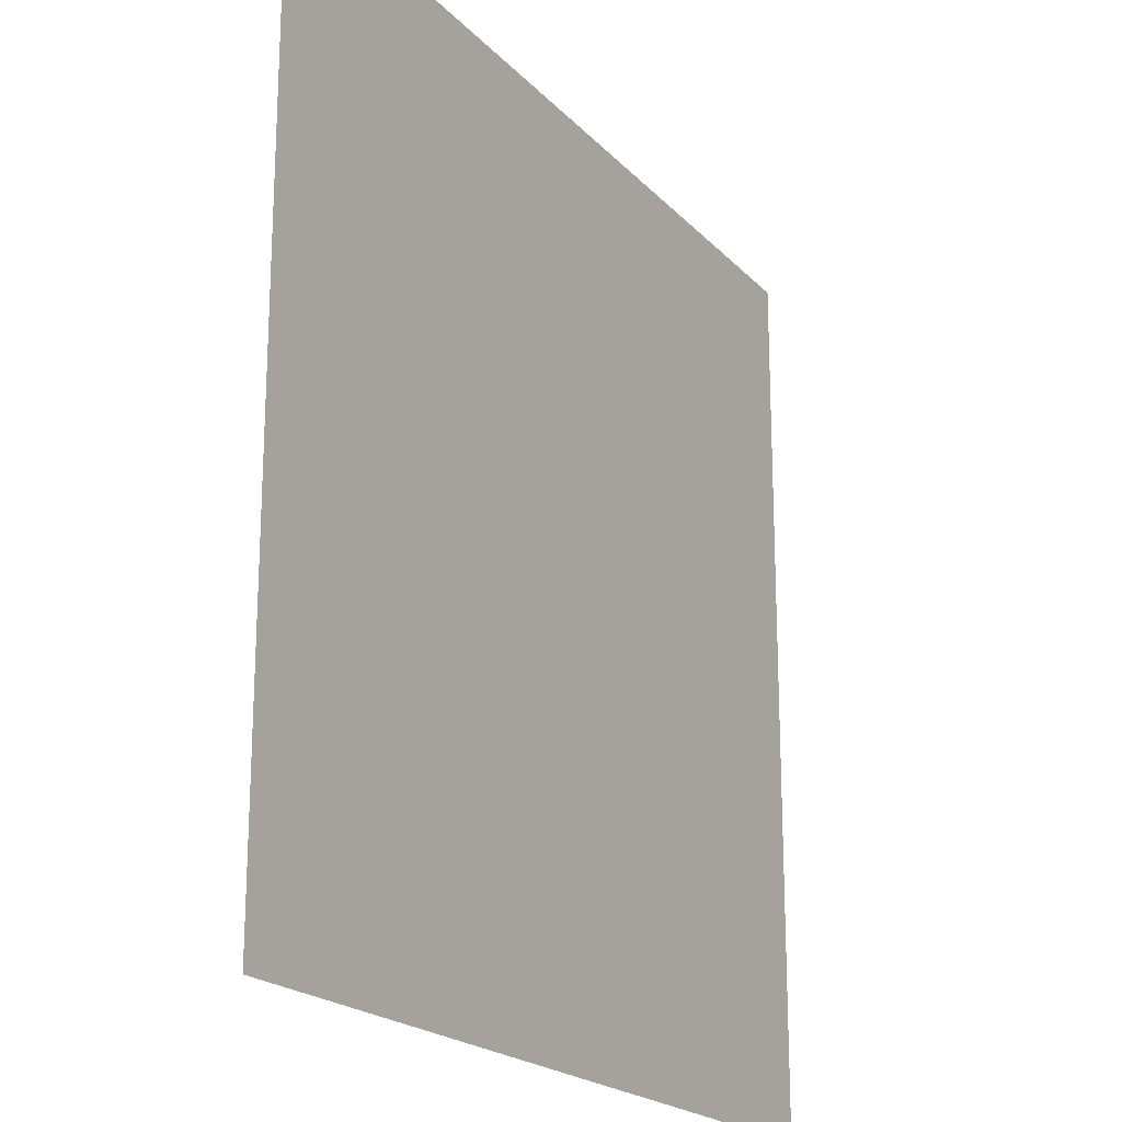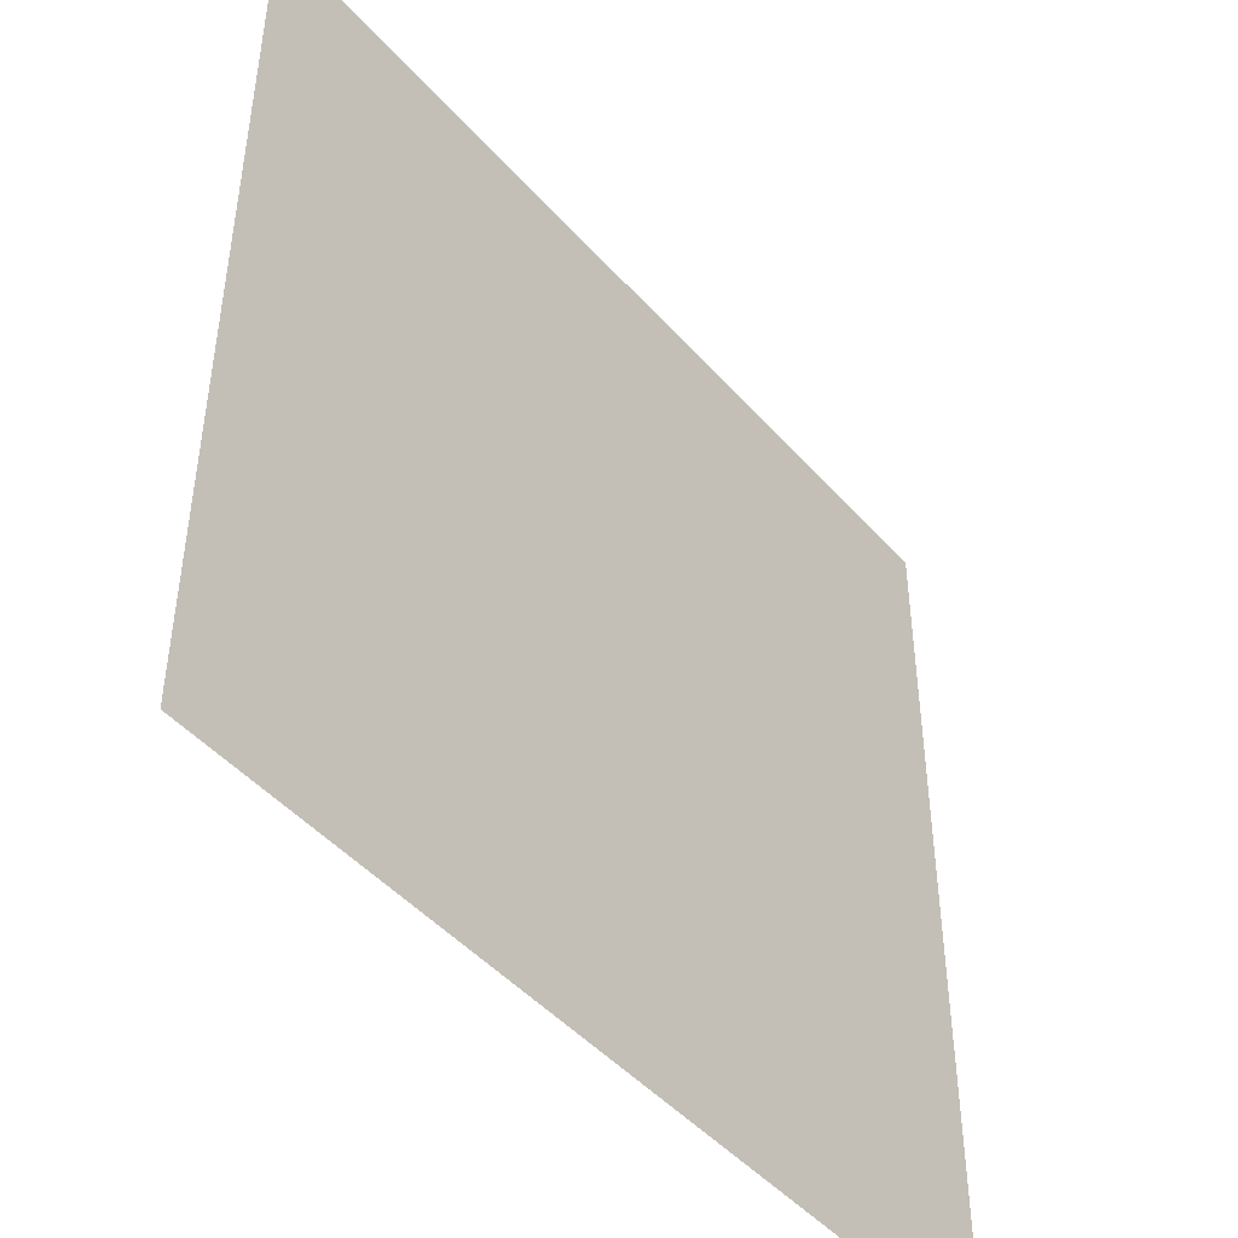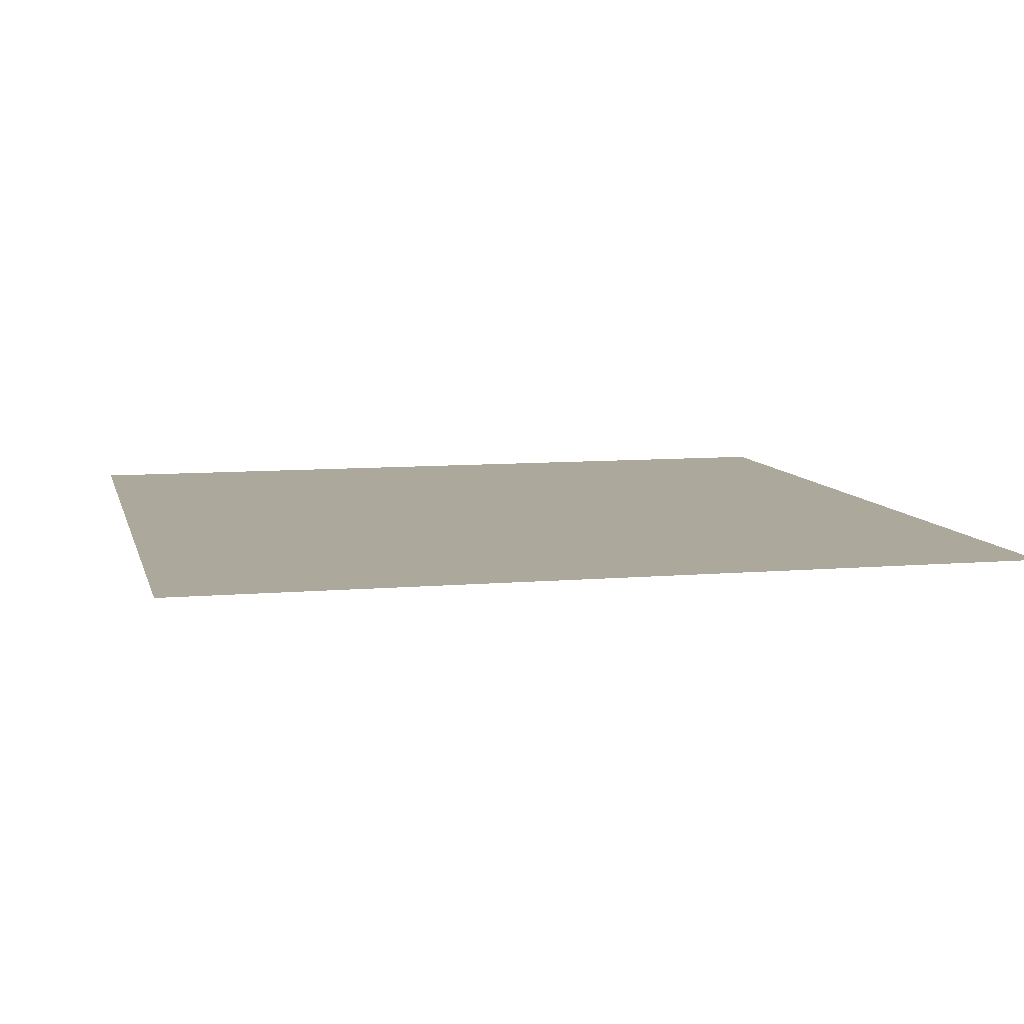
<metadata>
{"format":"obj","ext":"obj","renderer":"f3d","projection":"perspective","resolution":1024,"background":"white","views":[{"elev":-20.2,"azim":119.4,"up":"+Y"},{"elev":-46.5,"azim":-51.2,"up":"+Y"},{"elev":8.5,"azim":-13.4,"up":"+Z"}]}
</metadata>
<code>
v -1536 -1600 0
v -1600 -1600 0
v -1600 -1536 0
v -1536 -1536 0
v -1664 -1600 0
v -1664 -1536 0
v -1728 -1600 0
v -1728 -1536 0
v -1792 -1600 0
v -1792 -1536 0
v -1856 -1600 0
v -1856 -1536 0
v -1920 -1600 0
v -1920 -1536 0
v -1984 -1600 0
v -1984 -1536 0
v -2048 -1600 0
v -2048 -1536 0
v -2112 -1600 0
v -2112 -1536 0
v -2176 -1600 0
v -2176 -1536 0
v -2240 -1600 0
v -2240 -1536 0
v -2304 -1600 0
v -2304 -1536 0
v -2368 -1600 0
v -2368 -1536 0
v -2432 -1600 0
v -2432 -1536 0
v -2496 -1600 0
v -2496 -1536 0
v -2560 -1600 0
v -2560 -1536 0
v -2624 -1600 0
v -2624 -1536 0
v -2688 -1600 0
v -2688 -1536 0
v -1536 -1664 0
v -1600 -1664 0
v -1664 -1664 0
v -1728 -1664 0
v -1792 -1664 0
v -1856 -1664 0
v -1920 -1664 0
v -1984 -1664 0
v -2048 -1664 0
v -2112 -1664 0
v -2176 -1664 0
v -2240 -1664 0
v -2304 -1664 0
v -2368 -1664 0
v -2432 -1664 0
v -2496 -1664 0
v -2560 -1664 0
v -2624 -1664 0
v -2688 -1664 0
v -1536 -1728 0
v -1600 -1728 0
v -1664 -1728 0
v -1728 -1728 0
v -1792 -1728 0
v -1856 -1728 0
v -1920 -1728 0
v -1984 -1728 0
v -2048 -1728 0
v -2112 -1728 0
v -2176 -1728 0
v -2240 -1728 0
v -2304 -1728 0
v -2368 -1728 0
v -2432 -1728 0
v -2496 -1728 0
v -2560 -1728 0
v -2624 -1728 0
v -2688 -1728 0
v -1536 -1792 0
v -1600 -1792 0
v -1664 -1792 0
v -1728 -1792 0
v -1792 -1792 0
v -1856 -1792 0
v -1920 -1792 0
v -1984 -1792 0
v -2048 -1792 0
v -2112 -1792 0
v -2176 -1792 0
v -2240 -1792 0
v -2304 -1792 0
v -2368 -1792 0
v -2432 -1792 0
v -2496 -1792 0
v -2560 -1792 0
v -2624 -1792 0
v -2688 -1792 0
v -1728 -1856 0
v -1792 -1856 0
v -1856 -1856 0
v -1920 -1856 0
v -1984 -1856 0
v -2048 -1856 0
v -2112 -1856 0
v -2304 -1856 0
v -2368 -1856 0
v -2432 -1856 0
v -2496 -1856 0
v -2560 -1856 0
v -2624 -1856 0
v -2368 -1920 0
v -2432 -1920 0
v -2496 -1920 0
v -2560 -1920 0
v -2048 -2048 0
v -2112 -2048 0
v -2112 -1984 0
v -2048 -1984 0
v -2176 -2048 0
v -2176 -1984 0
v -2240 -2048 0
v -2240 -1984 0
v -2048 -2112 0
v -2112 -2112 0
v -2176 -2112 0
v -2240 -2112 0
v -2304 -2112 0
v -2304 -2048 0
v -2368 -2112 0
v -2368 -2048 0
v -2432 -2112 0
v -2432 -2048 0
v -1728 -2176 0
v -1792 -2176 0
v -1792 -2112 0
v -1728 -2112 0
v -1856 -2176 0
v -1856 -2112 0
v -1920 -2176 0
v -1920 -2112 0
v -2048 -2176 0
v -2112 -2176 0
v -2176 -2176 0
v -2240 -2176 0
v -2304 -2176 0
v -2368 -2176 0
v -2432 -2176 0
v -1664 -2240 0
v -1728 -2240 0
v -1664 -2176 0
v -1792 -2240 0
v -1856 -2240 0
v -1920 -2240 0
v -2240 -2240 0
v -2304 -2240 0
v -2368 -2240 0
v -2432 -2240 0
v -1664 -2304 0
v -1728 -2304 0
v -1792 -2304 0
v -1856 -2304 0
v -1920 -2304 0
v -1536 -2496 0
v -1600 -2496 0
v -1600 -2432 0
v -1536 -2432 0
v -1664 -2496 0
v -1664 -2432 0
v -1728 -2496 0
v -1728 -2432 0
v -1792 -2496 0
v -1792 -2432 0
v -1856 -2496 0
v -1856 -2432 0
v -1920 -2496 0
v -1920 -2432 0
v -1984 -2496 0
v -1984 -2432 0
v -2048 -2496 0
v -2048 -2432 0
v -2112 -2496 0
v -2112 -2432 0
v -2560 -2496 0
v -2624 -2496 0
v -2624 -2432 0
v -2560 -2432 0
v -2688 -2496 0
v -2688 -2432 0
v -1536 -2560 0
v -1600 -2560 0
v -1664 -2560 0
v -1728 -2560 0
v -1792 -2560 0
v -1856 -2560 0
v -1920 -2560 0
v -1984 -2560 0
v -2048 -2560 0
v -2112 -2560 0
v -2176 -2560 0
v -2176 -2496 0
v -2240 -2560 0
v -2240 -2496 0
v -2304 -2560 0
v -2304 -2496 0
v -2368 -2560 0
v -2368 -2496 0
v -2432 -2560 0
v -2432 -2496 0
v -2496 -2560 0
v -2496 -2496 0
v -2560 -2560 0
v -2624 -2560 0
v -2688 -2560 0
v -1536 -2624 0
v -1600 -2624 0
v -1664 -2624 0
v -1728 -2624 0
v -1792 -2624 0
v -1856 -2624 0
v -1920 -2624 0
v -1984 -2624 0
v -2048 -2624 0
v -2112 -2624 0
v -2176 -2624 0
v -2240 -2624 0
v -2304 -2624 0
v -2368 -2624 0
v -2432 -2624 0
v -2496 -2624 0
v -2560 -2624 0
v -2624 -2624 0
v -2688 -2624 0
v -1536 -2688 0
v -1600 -2688 0
v -1664 -2688 0
v -1728 -2688 0
v -1792 -2688 0
v -1856 -2688 0
v -1920 -2688 0
v -1984 -2688 0
v -2048 -2688 0
v -2112 -2688 0
v -2176 -2688 0
v -2240 -2688 0
v -2304 -2688 0
v -2368 -2688 0
v -2432 -2688 0
v -2496 -2688 0
v -2560 -2688 0
v -2624 -2688 0
v -2688 -2688 0
v -1536 -1856 0
v -1600 -1856 0
v -1664 -1856 0
v -2176 -1856 0
v -2240 -1856 0
v -2688 -1856 0
v -1536 -1920 0
v -1600 -1920 0
v -1664 -1920 0
v -1728 -1920 0
v -1792 -1920 0
v -1856 -1920 0
v -1920 -1920 0
v -1984 -1920 0
v -2048 -1920 0
v -2112 -1920 0
v -2176 -1920 0
v -2240 -1920 0
v -2304 -1920 0
v -2624 -1920 0
v -2688 -1920 0
v -1536 -1984 0
v -1600 -1984 0
v -1664 -1984 0
v -1728 -1984 0
v -1792 -1984 0
v -1856 -1984 0
v -1920 -1984 0
v -1984 -1984 0
v -2304 -1984 0
v -2368 -1984 0
v -2432 -1984 0
v -2496 -1984 0
v -2560 -1984 0
v -2624 -1984 0
v -2688 -1984 0
v -1536 -2048 0
v -1600 -2048 0
v -1664 -2048 0
v -1728 -2048 0
v -1792 -2048 0
v -1856 -2048 0
v -1920 -2048 0
v -1984 -2048 0
v -2496 -2048 0
v -2560 -2048 0
v -2624 -2048 0
v -2688 -2048 0
v -1536 -2112 0
v -1600 -2112 0
v -1664 -2112 0
v -1984 -2112 0
v -2496 -2112 0
v -2560 -2112 0
v -2624 -2112 0
v -2688 -2112 0
v -1536 -2176 0
v -1600 -2176 0
v -1984 -2176 0
v -2496 -2176 0
v -2560 -2176 0
v -2624 -2176 0
v -2688 -2176 0
v -1536 -2240 0
v -1600 -2240 0
v -1984 -2240 0
v -2048 -2240 0
v -2112 -2240 0
v -2176 -2240 0
v -2496 -2240 0
v -2560 -2240 0
v -2624 -2240 0
v -2688 -2240 0
v -1536 -2304 0
v -1600 -2304 0
v -1984 -2304 0
v -2048 -2304 0
v -2112 -2304 0
v -2176 -2304 0
v -2240 -2304 0
v -2304 -2304 0
v -2368 -2304 0
v -2432 -2304 0
v -2496 -2304 0
v -2560 -2304 0
v -2624 -2304 0
v -2688 -2304 0
v -1536 -2368 0
v -1600 -2368 0
v -1664 -2368 0
v -1728 -2368 0
v -1792 -2368 0
v -1856 -2368 0
v -1920 -2368 0
v -1984 -2368 0
v -2048 -2368 0
v -2112 -2368 0
v -2176 -2368 0
v -2240 -2368 0
v -2304 -2368 0
v -2368 -2368 0
v -2432 -2368 0
v -2496 -2368 0
v -2560 -2368 0
v -2624 -2368 0
v -2688 -2368 0
v -2176 -2432 0
v -2240 -2432 0
v -2304 -2432 0
v -2368 -2432 0
v -2432 -2432 0
v -2496 -2432 0
g mesh_[00]_[00]
f 1 2 3 4
f 2 5 6 3
f 5 7 8 6
f 7 9 10 8
f 9 11 12 10
f 11 13 14 12
f 13 15 16 14
f 15 17 18 16
f 17 19 20 18
f 19 21 22 20
f 21 23 24 22
f 23 25 26 24
f 25 27 28 26
f 27 29 30 28
f 29 31 32 30
f 31 33 34 32
f 33 35 36 34
f 35 37 38 36
f 39 40 2 1
f 40 41 5 2
f 41 42 7 5
f 42 43 9 7
f 43 44 11 9
f 44 45 13 11
f 45 46 15 13
f 46 47 17 15
f 47 48 19 17
f 48 49 21 19
f 49 50 23 21
f 50 51 25 23
f 51 52 27 25
f 52 53 29 27
f 53 54 31 29
f 54 55 33 31
f 55 56 35 33
f 56 57 37 35
f 58 59 40 39
f 59 60 41 40
f 60 61 42 41
f 61 62 43 42
f 62 63 44 43
f 63 64 45 44
f 64 65 46 45
f 65 66 47 46
f 66 67 48 47
f 67 68 49 48
f 68 69 50 49
f 69 70 51 50
f 70 71 52 51
f 71 72 53 52
f 72 73 54 53
f 73 74 55 54
f 74 75 56 55
f 75 76 57 56
f 77 78 59 58
f 78 79 60 59
f 79 80 61 60
f 80 81 62 61
f 81 82 63 62
f 82 83 64 63
f 83 84 65 64
f 84 85 66 65
f 85 86 67 66
f 86 87 68 67
f 87 88 69 68
f 88 89 70 69
f 89 90 71 70
f 90 91 72 71
f 91 92 73 72
f 92 93 74 73
f 93 94 75 74
f 94 95 76 75
f 96 97 81 80
f 97 98 82 81
f 98 99 83 82
f 99 100 84 83
f 100 101 85 84
f 101 102 86 85
f 103 104 90 89
f 104 105 91 90
f 105 106 92 91
f 106 107 93 92
f 107 108 94 93
f 109 110 105 104
f 110 111 106 105
f 111 112 107 106
f 113 114 115 116
f 114 117 118 115
f 117 119 120 118
f 121 122 114 113
f 122 123 117 114
f 123 124 119 117
f 124 125 126 119
f 125 127 128 126
f 127 129 130 128
f 131 132 133 134
f 132 135 136 133
f 135 137 138 136
f 139 140 122 121
f 140 141 123 122
f 141 142 124 123
f 142 143 125 124
f 143 144 127 125
f 144 145 129 127
f 146 147 131 148
f 147 149 132 131
f 149 150 135 132
f 150 151 137 135
f 152 153 143 142
f 153 154 144 143
f 154 155 145 144
f 156 157 147 146
f 157 158 149 147
f 158 159 150 149
f 159 160 151 150
f 161 162 163 164
f 162 165 166 163
f 165 167 168 166
f 167 169 170 168
f 169 171 172 170
f 171 173 174 172
f 173 175 176 174
f 175 177 178 176
f 177 179 180 178
f 181 182 183 184
f 182 185 186 183
f 187 188 162 161
f 188 189 165 162
f 189 190 167 165
f 190 191 169 167
f 191 192 171 169
f 192 193 173 171
f 193 194 175 173
f 194 195 177 175
f 195 196 179 177
f 196 197 198 179
f 197 199 200 198
f 199 201 202 200
f 201 203 204 202
f 203 205 206 204
f 205 207 208 206
f 207 209 181 208
f 209 210 182 181
f 210 211 185 182
f 212 213 188 187
f 213 214 189 188
f 214 215 190 189
f 215 216 191 190
f 216 217 192 191
f 217 218 193 192
f 218 219 194 193
f 219 220 195 194
f 220 221 196 195
f 221 222 197 196
f 222 223 199 197
f 223 224 201 199
f 224 225 203 201
f 225 226 205 203
f 226 227 207 205
f 227 228 209 207
f 228 229 210 209
f 229 230 211 210
f 231 232 213 212
f 232 233 214 213
f 233 234 215 214
f 234 235 216 215
f 235 236 217 216
f 236 237 218 217
f 237 238 219 218
f 238 239 220 219
f 239 240 221 220
f 240 241 222 221
f 241 242 223 222
f 242 243 224 223
f 243 244 225 224
f 244 245 226 225
f 245 246 227 226
f 246 247 228 227
f 247 248 229 228
f 248 249 230 229
g mesh_[01]_[00]
f 1 2 3 4
f 2 5 6 3
f 5 7 8 6
f 7 9 10 8
f 9 11 12 10
f 11 13 14 12
f 13 15 16 14
f 15 17 18 16
f 17 19 20 18
f 19 21 22 20
f 21 23 24 22
f 23 25 26 24
f 25 27 28 26
f 27 29 30 28
f 29 31 32 30
f 31 33 34 32
f 33 35 36 34
f 35 37 38 36
f 39 40 2 1
f 40 41 5 2
f 41 42 7 5
f 42 43 9 7
f 43 44 11 9
f 44 45 13 11
f 45 46 15 13
f 46 47 17 15
f 47 48 19 17
f 48 49 21 19
f 49 50 23 21
f 50 51 25 23
f 51 52 27 25
f 52 53 29 27
f 53 54 31 29
f 54 55 33 31
f 55 56 35 33
f 56 57 37 35
f 58 59 40 39
f 59 60 41 40
f 60 61 42 41
f 61 62 43 42
f 62 63 44 43
f 63 64 45 44
f 64 65 46 45
f 65 66 47 46
f 66 67 48 47
f 67 68 49 48
f 68 69 50 49
f 69 70 51 50
f 70 71 52 51
f 71 72 53 52
f 72 73 54 53
f 73 74 55 54
f 74 75 56 55
f 75 76 57 56
f 77 78 59 58
f 78 79 60 59
f 79 80 61 60
f 80 81 62 61
f 81 82 63 62
f 82 83 64 63
f 83 84 65 64
f 84 85 66 65
f 85 86 67 66
f 86 87 68 67
f 87 88 69 68
f 88 89 70 69
f 89 90 71 70
f 90 91 72 71
f 91 92 73 72
f 92 93 74 73
f 93 94 75 74
f 94 95 76 75
f 250 251 78 77
f 251 252 79 78
f 252 96 80 79
f 96 97 81 80
f 97 98 82 81
f 98 99 83 82
f 99 100 84 83
f 100 101 85 84
f 101 102 86 85
f 102 253 87 86
f 253 254 88 87
f 254 103 89 88
f 103 104 90 89
f 104 105 91 90
f 105 106 92 91
f 106 107 93 92
f 107 108 94 93
f 108 255 95 94
f 256 257 251 250
f 257 258 252 251
f 258 259 96 252
f 259 260 97 96
f 260 261 98 97
f 261 262 99 98
f 262 263 100 99
f 263 264 101 100
f 264 265 102 101
f 265 266 253 102
f 266 267 254 253
f 267 268 103 254
f 268 109 104 103
f 109 110 105 104
f 110 111 106 105
f 111 112 107 106
f 112 269 108 107
f 269 270 255 108
f 271 272 257 256
f 272 273 258 257
f 273 274 259 258
f 274 275 260 259
f 275 276 261 260
f 276 277 262 261
f 277 278 263 262
f 278 116 264 263
f 116 115 265 264
f 115 118 266 265
f 118 120 267 266
f 120 279 268 267
f 279 280 109 268
f 280 281 110 109
f 281 282 111 110
f 282 283 112 111
f 283 284 269 112
f 284 285 270 269
f 286 287 272 271
f 287 288 273 272
f 288 289 274 273
f 289 290 275 274
f 290 291 276 275
f 291 292 277 276
f 292 293 278 277
f 293 113 116 278
f 113 114 115 116
f 114 117 118 115
f 117 119 120 118
f 119 126 279 120
f 126 128 280 279
f 128 130 281 280
f 130 294 282 281
f 294 295 283 282
f 295 296 284 283
f 296 297 285 284
f 298 299 287 286
f 299 300 288 287
f 300 134 289 288
f 134 133 290 289
f 133 136 291 290
f 136 138 292 291
f 138 301 293 292
f 301 121 113 293
f 121 122 114 113
f 122 123 117 114
f 123 124 119 117
f 124 125 126 119
f 125 127 128 126
f 127 129 130 128
f 129 302 294 130
f 302 303 295 294
f 303 304 296 295
f 304 305 297 296
f 306 307 299 298
f 307 148 300 299
f 148 131 134 300
f 131 132 133 134
f 132 135 136 133
f 135 137 138 136
f 137 308 301 138
f 308 139 121 301
f 139 140 122 121
f 140 141 123 122
f 141 142 124 123
f 142 143 125 124
f 143 144 127 125
f 144 145 129 127
f 145 309 302 129
f 309 310 303 302
f 310 311 304 303
f 311 312 305 304
f 313 314 307 306
f 314 146 148 307
f 146 147 131 148
f 147 149 132 131
f 149 150 135 132
f 150 151 137 135
f 151 315 308 137
f 315 316 139 308
f 316 317 140 139
f 317 318 141 140
f 318 152 142 141
f 152 153 143 142
f 153 154 144 143
f 154 155 145 144
f 155 319 309 145
f 319 320 310 309
f 320 321 311 310
f 321 322 312 311
f 323 324 314 313
f 324 156 146 314
f 156 157 147 146
f 157 158 149 147
f 158 159 150 149
f 159 160 151 150
f 160 325 315 151
f 325 326 316 315
f 326 327 317 316
f 327 328 318 317
f 328 329 152 318
f 329 330 153 152
f 330 331 154 153
f 331 332 155 154
f 332 333 319 155
f 333 334 320 319
f 334 335 321 320
f 335 336 322 321
f 337 338 324 323
f 338 339 156 324
f 339 340 157 156
f 340 341 158 157
f 341 342 159 158
f 342 343 160 159
f 343 344 325 160
f 344 345 326 325
f 345 346 327 326
f 346 347 328 327
f 347 348 329 328
f 348 349 330 329
f 349 350 331 330
f 350 351 332 331
f 351 352 333 332
f 352 353 334 333
f 353 354 335 334
f 354 355 336 335
f 164 163 338 337
f 163 166 339 338
f 166 168 340 339
f 168 170 341 340
f 170 172 342 341
f 172 174 343 342
f 174 176 344 343
f 176 178 345 344
f 178 180 346 345
f 180 356 347 346
f 356 357 348 347
f 357 358 349 348
f 358 359 350 349
f 359 360 351 350
f 360 361 352 351
f 361 184 353 352
f 184 183 354 353
f 183 186 355 354
f 161 162 163 164
f 162 165 166 163
f 165 167 168 166
f 167 169 170 168
f 169 171 172 170
f 171 173 174 172
f 173 175 176 174
f 175 177 178 176
f 177 179 180 178
f 179 198 356 180
f 198 200 357 356
f 200 202 358 357
f 202 204 359 358
f 204 206 360 359
f 206 208 361 360
f 208 181 184 361
f 181 182 183 184
f 182 185 186 183
f 187 188 162 161
f 188 189 165 162
f 189 190 167 165
f 190 191 169 167
f 191 192 171 169
f 192 193 173 171
f 193 194 175 173
f 194 195 177 175
f 195 196 179 177
f 196 197 198 179
f 197 199 200 198
f 199 201 202 200
f 201 203 204 202
f 203 205 206 204
f 205 207 208 206
f 207 209 181 208
f 209 210 182 181
f 210 211 185 182
f 212 213 188 187
f 213 214 189 188
f 214 215 190 189
f 215 216 191 190
f 216 217 192 191
f 217 218 193 192
f 218 219 194 193
f 219 220 195 194
f 220 221 196 195
f 221 222 197 196
f 222 223 199 197
f 223 224 201 199
f 224 225 203 201
f 225 226 205 203
f 226 227 207 205
f 227 228 209 207
f 228 229 210 209
f 229 230 211 210
f 231 232 213 212
f 232 233 214 213
f 233 234 215 214
f 234 235 216 215
f 235 236 217 216
f 236 237 218 217
f 237 238 219 218
f 238 239 220 219
f 239 240 221 220
f 240 241 222 221
f 241 242 223 222
f 242 243 224 223
f 243 244 225 224
f 244 245 226 225
f 245 246 227 226
f 246 247 228 227
f 247 248 229 228
f 248 249 230 229
g mesh_[02]_[00]
f 1 2 3 4
f 2 5 6 3
f 5 7 8 6
f 7 9 10 8
f 9 11 12 10
f 11 13 14 12
f 13 15 16 14
f 15 17 18 16
f 17 19 20 18
f 19 21 22 20
f 21 23 24 22
f 23 25 26 24
f 25 27 28 26
f 27 29 30 28
f 29 31 32 30
f 31 33 34 32
f 33 35 36 34
f 35 37 38 36
f 39 40 2 1
f 40 41 5 2
f 41 42 7 5
f 42 43 9 7
f 43 44 11 9
f 44 45 13 11
f 45 46 15 13
f 46 47 17 15
f 47 48 19 17
f 48 49 21 19
f 49 50 23 21
f 50 51 25 23
f 51 52 27 25
f 52 53 29 27
f 53 54 31 29
f 54 55 33 31
f 55 56 35 33
f 56 57 37 35
f 58 59 40 39
f 59 60 41 40
f 60 61 42 41
f 61 62 43 42
f 62 63 44 43
f 63 64 45 44
f 64 65 46 45
f 65 66 47 46
f 66 67 48 47
f 67 68 49 48
f 68 69 50 49
f 69 70 51 50
f 70 71 52 51
f 71 72 53 52
f 72 73 54 53
f 73 74 55 54
f 74 75 56 55
f 75 76 57 56
f 77 78 59 58
f 78 79 60 59
f 79 80 61 60
f 80 81 62 61
f 81 82 63 62
f 82 83 64 63
f 83 84 65 64
f 84 85 66 65
f 85 86 67 66
f 86 87 68 67
f 87 88 69 68
f 88 89 70 69
f 89 90 71 70
f 90 91 72 71
f 91 92 73 72
f 92 93 74 73
f 93 94 75 74
f 94 95 76 75
f 96 97 81 80
f 97 98 82 81
f 98 99 83 82
f 99 100 84 83
f 100 101 85 84
f 101 102 86 85
f 103 104 90 89
f 104 105 91 90
f 105 106 92 91
f 106 107 93 92
f 107 108 94 93
f 109 110 105 104
f 110 111 106 105
f 111 112 107 106
f 113 114 115 116
f 114 117 118 115
f 117 119 120 118
f 121 122 114 113
f 122 123 117 114
f 123 124 119 117
f 124 125 126 119
f 125 127 128 126
f 127 129 130 128
f 131 132 133 134
f 132 135 136 133
f 135 137 138 136
f 139 140 122 121
f 140 141 123 122
f 141 142 124 123
f 142 143 125 124
f 143 144 127 125
f 144 145 129 127
f 146 147 131 148
f 147 149 132 131
f 149 150 135 132
f 150 151 137 135
f 152 153 143 142
f 153 154 144 143
f 154 155 145 144
f 156 157 147 146
f 157 158 149 147
f 158 159 150 149
f 159 160 151 150
f 161 162 163 164
f 162 165 166 163
f 165 167 168 166
f 167 169 170 168
f 169 171 172 170
f 171 173 174 172
f 173 175 176 174
f 175 177 178 176
f 177 179 180 178
f 181 182 183 184
f 182 185 186 183
f 187 188 162 161
f 188 189 165 162
f 189 190 167 165
f 190 191 169 167
f 191 192 171 169
f 192 193 173 171
f 193 194 175 173
f 194 195 177 175
f 195 196 179 177
f 196 197 198 179
f 197 199 200 198
f 199 201 202 200
f 201 203 204 202
f 203 205 206 204
f 205 207 208 206
f 207 209 181 208
f 209 210 182 181
f 210 211 185 182
f 212 213 188 187
f 213 214 189 188
f 214 215 190 189
f 215 216 191 190
f 216 217 192 191
f 217 218 193 192
f 218 219 194 193
f 219 220 195 194
f 220 221 196 195
f 221 222 197 196
f 222 223 199 197
f 223 224 201 199
f 224 225 203 201
f 225 226 205 203
f 226 227 207 205
f 227 228 209 207
f 228 229 210 209
f 229 230 211 210
f 231 232 213 212
f 232 233 214 213
f 233 234 215 214
f 234 235 216 215
f 235 236 217 216
f 236 237 218 217
f 237 238 219 218
f 238 239 220 219
f 239 240 221 220
f 240 241 222 221
f 241 242 223 222
f 242 243 224 223
f 243 244 225 224
f 244 245 226 225
f 245 246 227 226
f 246 247 228 227
f 247 248 229 228
f 248 249 230 229

</code>
